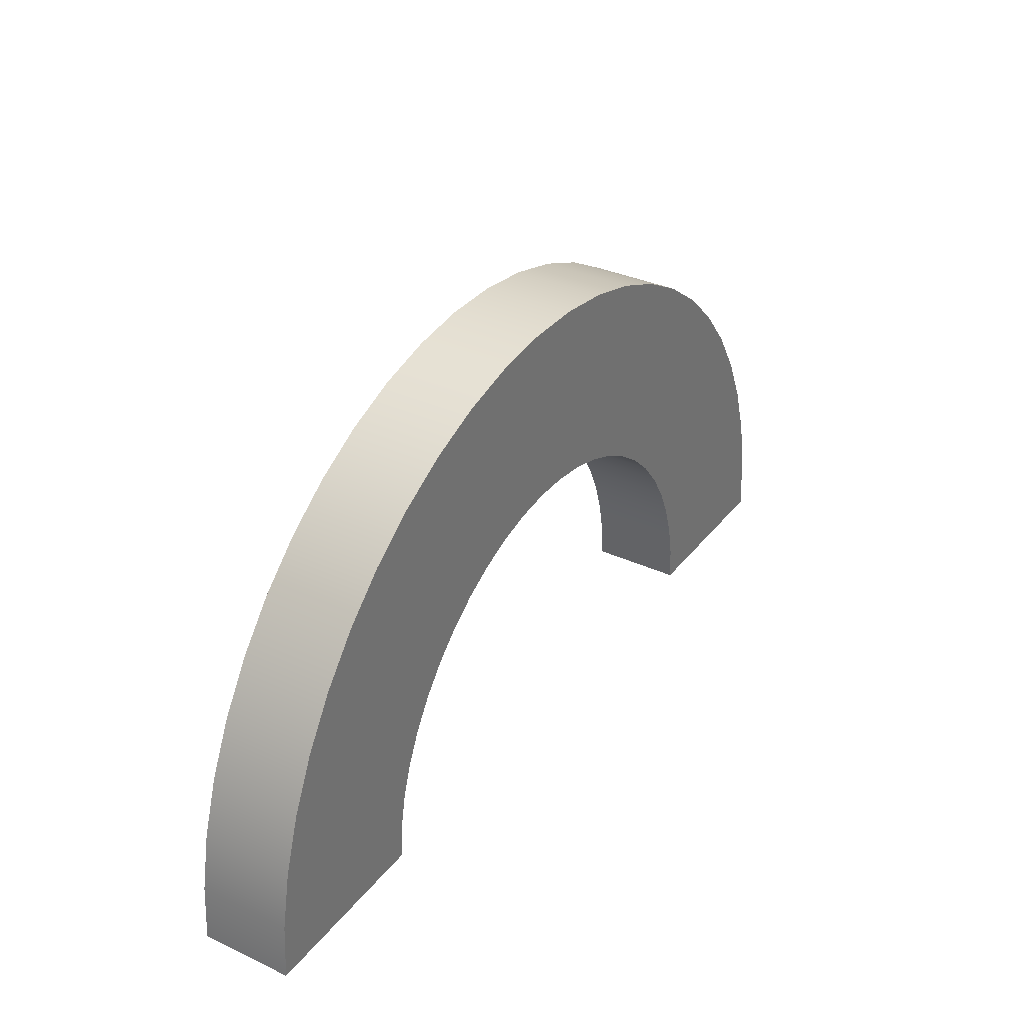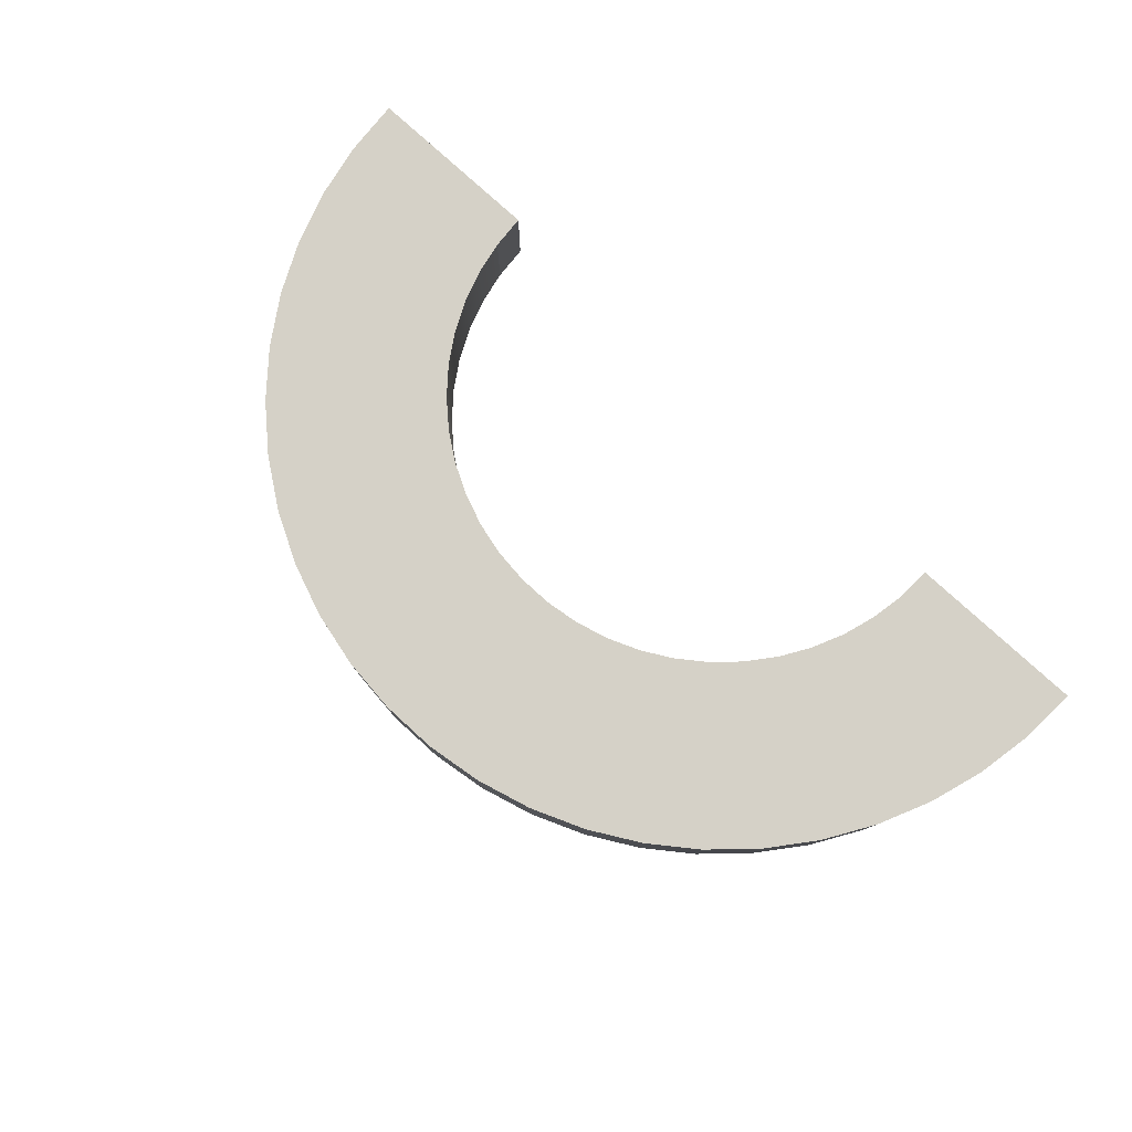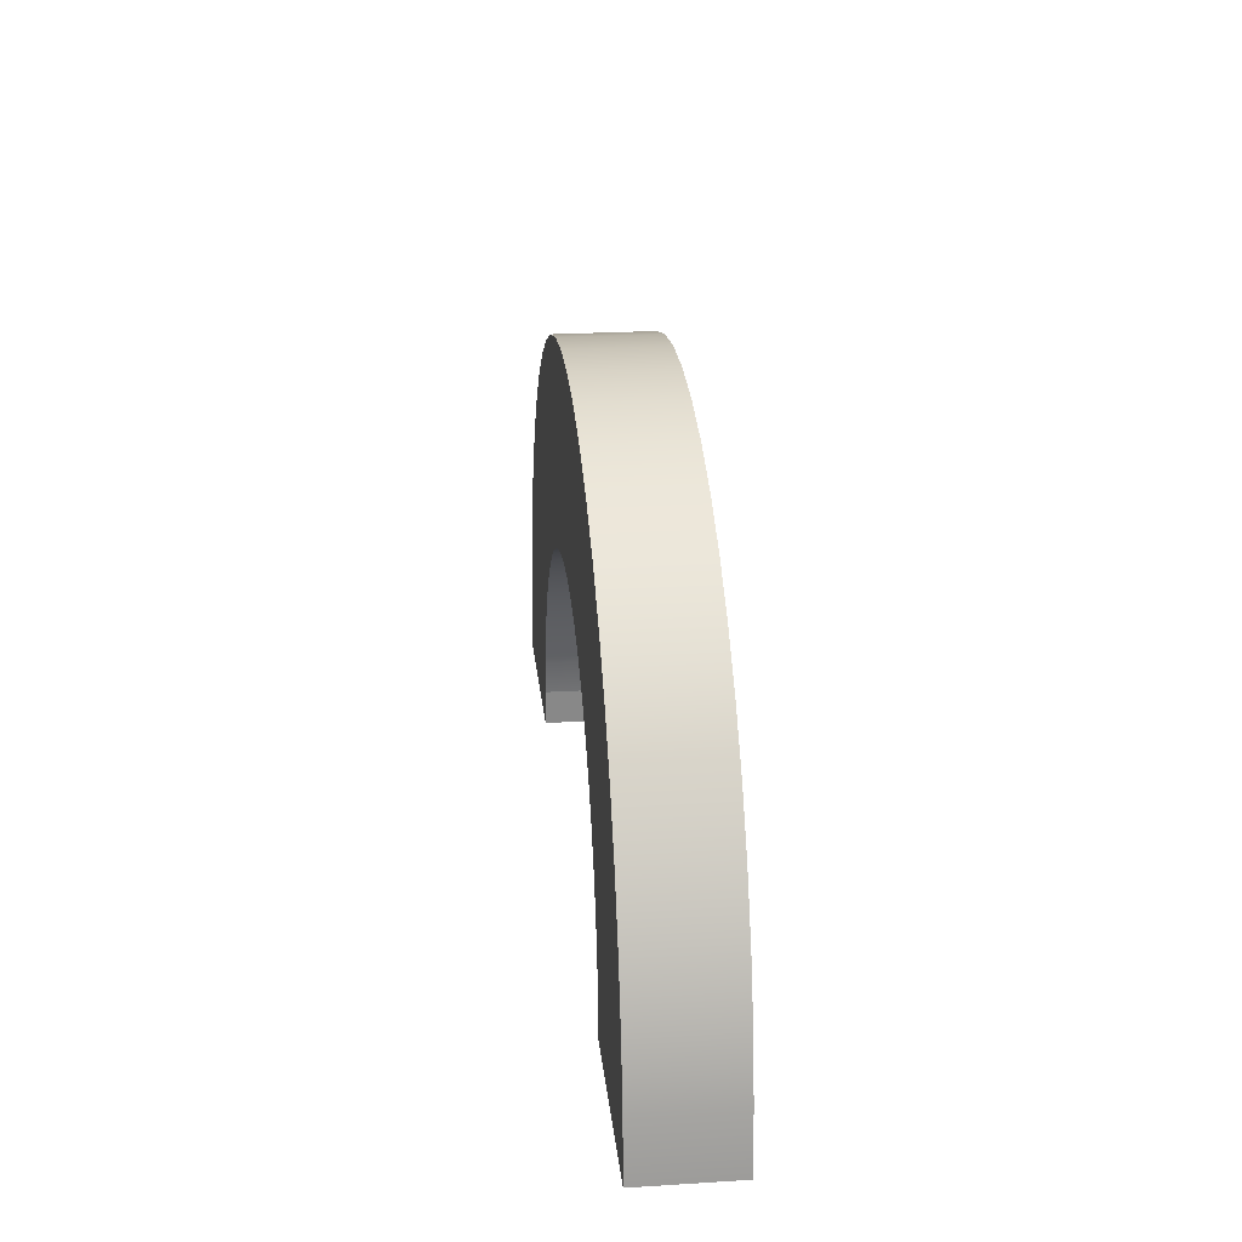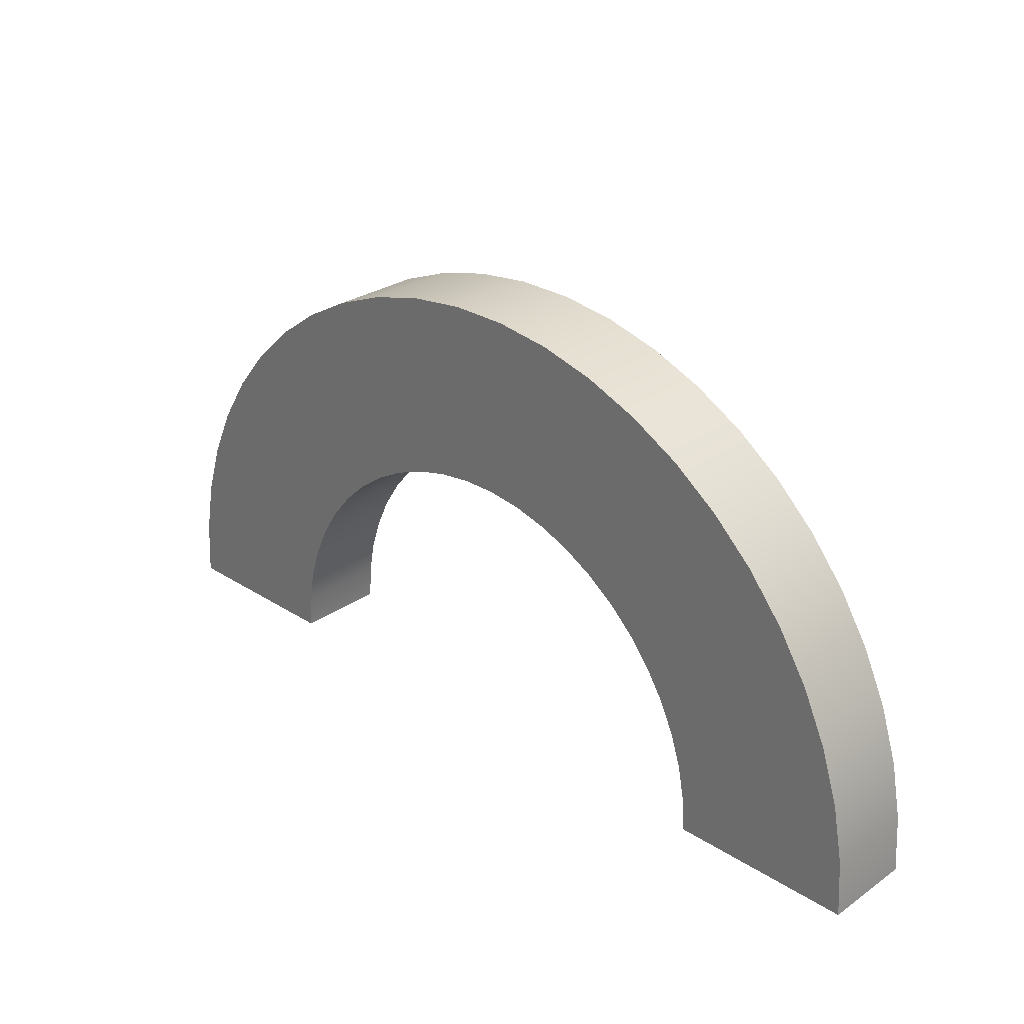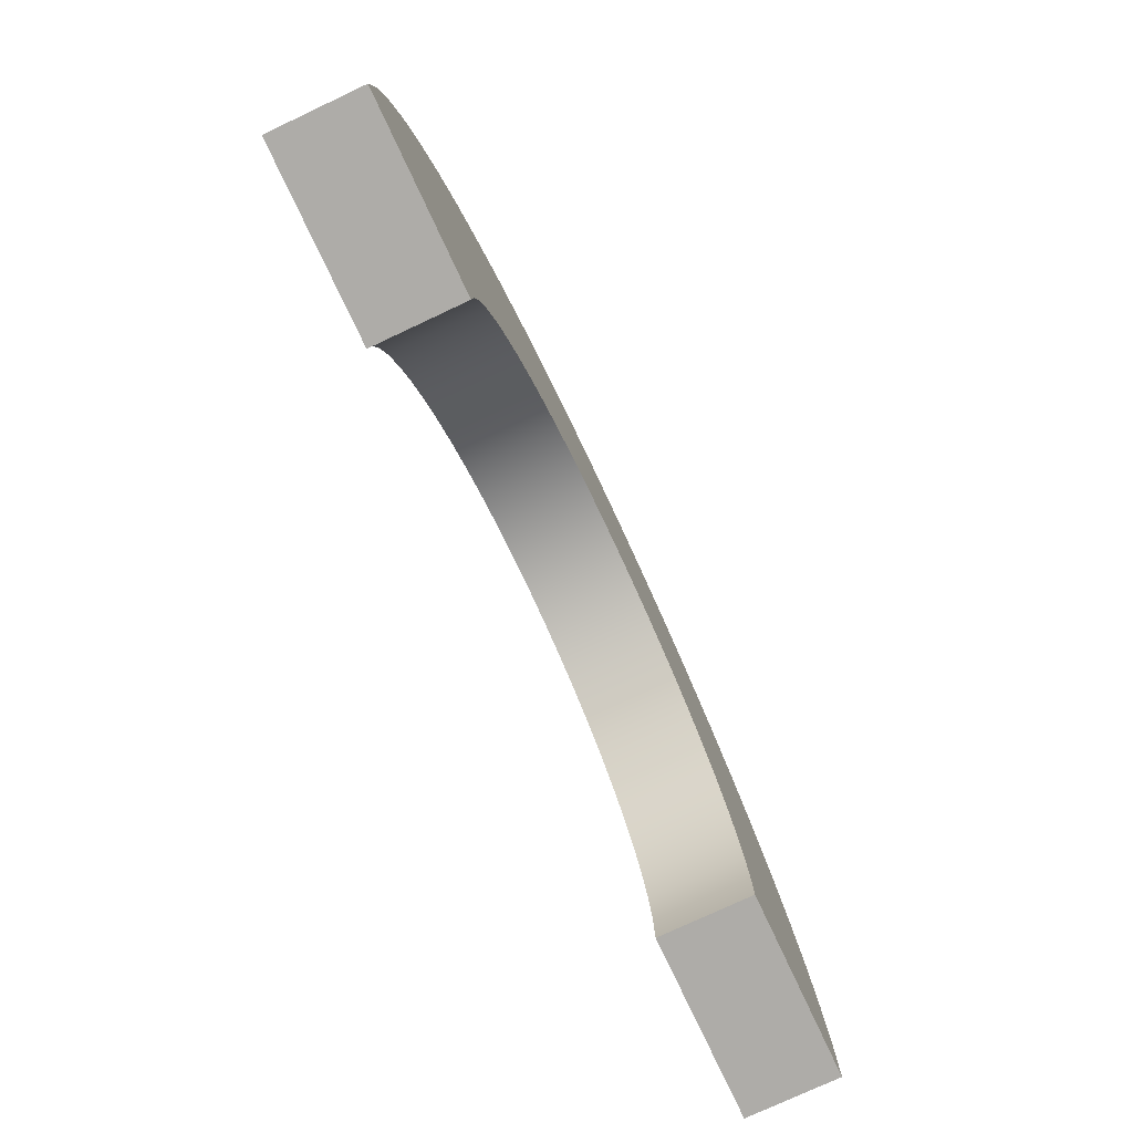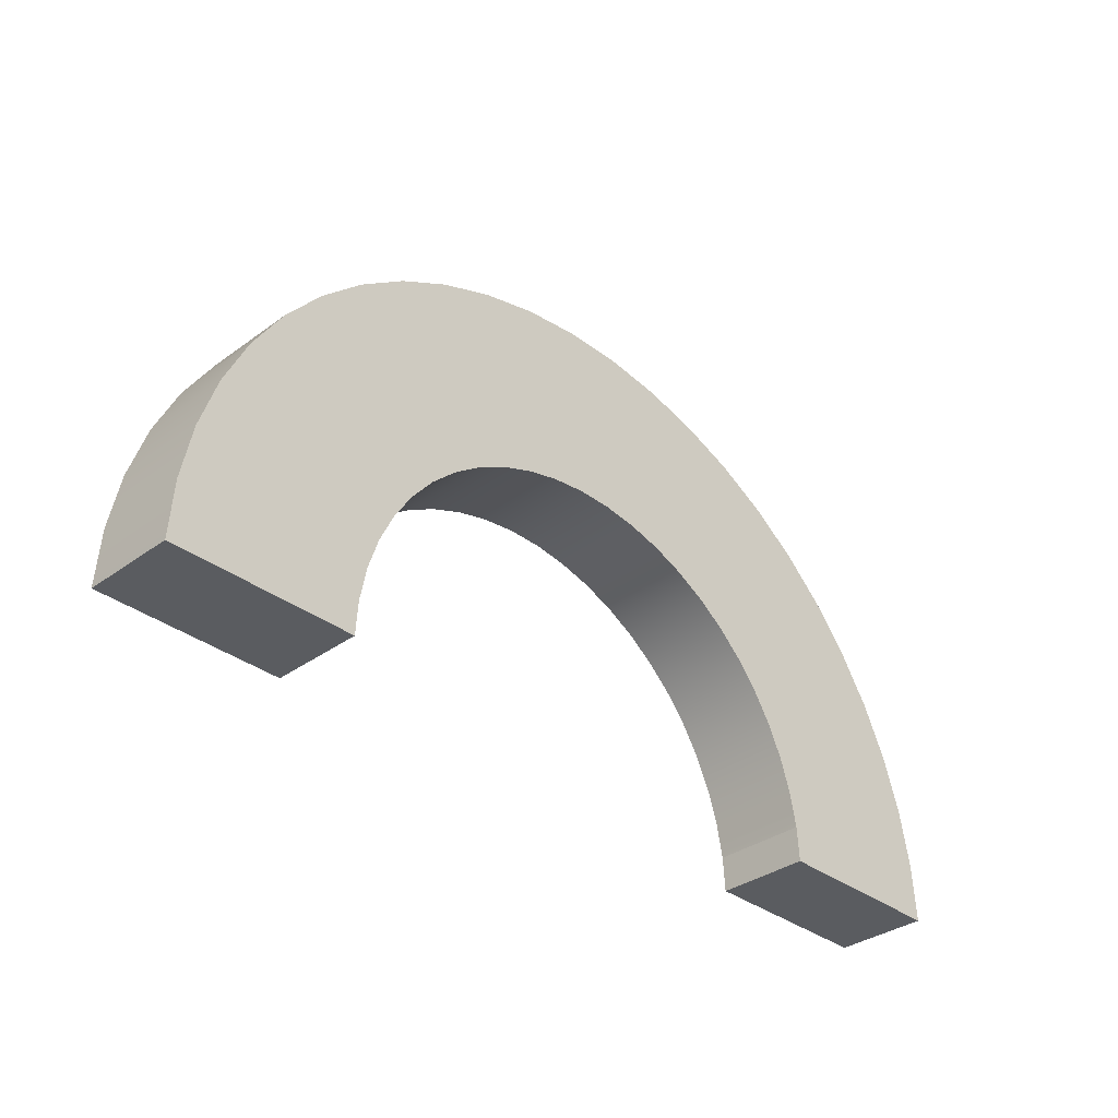
<metadata>
{"format":"obj","ext":"obj","renderer":"f3d","projection":"perspective","resolution":1024,"background":"white","views":[{"elev":33.9,"azim":122.1,"up":"+Y"},{"elev":79.0,"azim":-137.7,"up":"+Z"},{"elev":24.0,"azim":-95.9,"up":"+Y"},{"elev":28.2,"azim":44.0,"up":"+Y"},{"elev":-77.0,"azim":115.1,"up":"+Y"},{"elev":-34.4,"azim":-45.6,"up":"+Y"}]}
</metadata>
<code>
o Arch_180
g Arch_180
v -2.5 -1.25 0.25
v -1.5 -1.25 0.25
v -2.5 -1.25 -0.25
v -1.5 -1.25 -0.25
v -2.48 -0.936 -0.25
v -2.48 -0.936 0.25
v -1.488 -1.062 -0.25
v -1.488 -1.062 0.25
v -2.421 -0.627 -0.25
v -2.421 -0.627 0.25
v -1.453 -0.8762 -0.25
v -1.453 -0.8762 0.25
v -2.324 -0.3279 -0.25
v -2.324 -0.3279 0.25
v -1.395 -0.6967 -0.25
v -1.395 -0.6967 0.25
v -2.191 -0.04323 -0.25
v -2.191 -0.04323 0.25
v -1.314 -0.5259 -0.25
v -1.314 -0.5259 0.25
v -2.023 0.2224 -0.25
v -2.023 0.2224 0.25
v -1.214 -0.3666 -0.25
v -1.214 -0.3666 0.25
v -1.822 0.4648 -0.25
v -1.822 0.4648 0.25
v -1.093 -0.2211 -0.25
v -1.093 -0.2211 0.25
v -1.594 0.6801 -0.25
v -1.594 0.6801 0.25
v -0.9561 -0.09195 -0.25
v -0.9561 -0.09195 0.25
v -1.34 0.865 -0.25
v -1.34 0.865 0.25
v -0.8037 0.019 -0.25
v -0.8037 0.019 0.25
v -1.064 1.017 -0.25
v -1.064 1.017 0.25
v -0.6387 0.1099 -0.25
v -0.6387 0.1099 0.25
v -0.7725 1.132 -0.25
v -0.7725 1.132 0.25
v -0.4635 0.1794 -0.25
v -0.4635 0.1794 0.25
v -0.4685 1.211 -0.25
v -0.4685 1.211 0.25
v -0.2811 0.2263 -0.25
v -0.2811 0.2263 0.25
v -0.157 1.25 -0.25
v -0.157 1.25 0.25
v -0.09419 0.25 -0.25
v -0.09419 0.25 0.25
v 0.157 1.25 -0.25
v 0.157 1.25 0.25
v 0.09419 0.25 -0.25
v 0.09419 0.25 0.25
v 0.4685 1.211 -0.25
v 0.4685 1.211 0.25
v 0.2811 0.2263 -0.25
v 0.2811 0.2263 0.25
v 0.7725 1.132 -0.25
v 0.7725 1.132 0.25
v 0.4635 0.1794 -0.25
v 0.4635 0.1794 0.25
v 1.064 1.017 -0.25
v 1.064 1.017 0.25
v 0.6387 0.1099 -0.25
v 0.6387 0.1099 0.25
v 1.34 0.865 -0.25
v 1.34 0.865 0.25
v 0.8037 0.019 -0.25
v 0.8037 0.019 0.25
v 1.594 0.6801 -0.25
v 1.594 0.6801 0.25
v 0.9561 -0.09195 -0.25
v 0.9561 -0.09195 0.25
v 1.822 0.4648 -0.25
v 1.822 0.4648 0.25
v 1.093 -0.2211 -0.25
v 1.093 -0.2211 0.25
v 2.023 0.2224 -0.25
v 2.023 0.2224 0.25
v 1.214 -0.3666 -0.25
v 1.214 -0.3666 0.25
v 2.191 -0.04323 -0.25
v 2.191 -0.04323 0.25
v 1.314 -0.5259 -0.25
v 1.314 -0.5259 0.25
v 2.324 -0.3279 -0.25
v 2.324 -0.3279 0.25
v 1.395 -0.6967 -0.25
v 1.395 -0.6967 0.25
v 2.421 -0.627 -0.25
v 2.421 -0.627 0.25
v 1.453 -0.8762 -0.25
v 1.453 -0.8762 0.25
v 2.48 -0.936 -0.25
v 2.48 -0.936 0.25
v 1.488 -1.062 -0.25
v 1.488 -1.062 0.25
v 2.5 -1.25 -0.25
v 2.5 -1.25 0.25
v 1.5 -1.25 -0.25
v 1.5 -1.25 0.25
f 3 4 2 1
f 1 6 5 3
f 8 2 4 7
f 6 10 9 5
f 12 8 7 11
f 10 14 13 9
f 16 12 11 15
f 14 18 17 13
f 20 16 15 19
f 18 22 21 17
f 24 20 19 23
f 22 26 25 21
f 28 24 23 27
f 26 30 29 25
f 32 28 27 31
f 30 34 33 29
f 36 32 31 35
f 34 38 37 33
f 40 36 35 39
f 38 42 41 37
f 44 40 39 43
f 42 46 45 41
f 48 44 43 47
f 46 50 49 45
f 52 48 47 51
f 50 54 53 49
f 56 52 51 55
f 54 58 57 53
f 60 56 55 59
f 58 62 61 57
f 64 60 59 63
f 62 66 65 61
f 68 64 63 67
f 66 70 69 65
f 72 68 67 71
f 70 74 73 69
f 76 72 71 75
f 74 78 77 73
f 80 76 75 79
f 78 82 81 77
f 84 80 79 83
f 82 86 85 81
f 88 84 83 87
f 86 90 89 85
f 92 88 87 91
f 90 94 93 89
f 96 92 91 95
f 94 98 97 93
f 100 96 95 99
f 98 102 101 97
f 104 100 99 103
f 103 101 102 104
f 2 8 6 1
f 7 4 3 5
f 8 12 10 6
f 11 7 5 9
f 12 16 14 10
f 15 11 9 13
f 16 20 18 14
f 19 15 13 17
f 20 24 22 18
f 23 19 17 21
f 24 28 26 22
f 27 23 21 25
f 28 32 30 26
f 31 27 25 29
f 32 36 34 30
f 35 31 29 33
f 36 40 38 34
f 39 35 33 37
f 40 44 42 38
f 43 39 37 41
f 44 48 46 42
f 47 43 41 45
f 48 52 50 46
f 51 47 45 49
f 52 56 54 50
f 55 51 49 53
f 56 60 58 54
f 59 55 53 57
f 60 64 62 58
f 63 59 57 61
f 64 68 66 62
f 67 63 61 65
f 68 72 70 66
f 71 67 65 69
f 72 76 74 70
f 75 71 69 73
f 76 80 78 74
f 79 75 73 77
f 80 84 82 78
f 83 79 77 81
f 84 88 86 82
f 87 83 81 85
f 88 92 90 86
f 91 87 85 89
f 92 96 94 90
f 95 91 89 93
f 96 100 98 94
f 99 95 93 97
f 100 104 102 98
f 103 99 97 101

</code>
